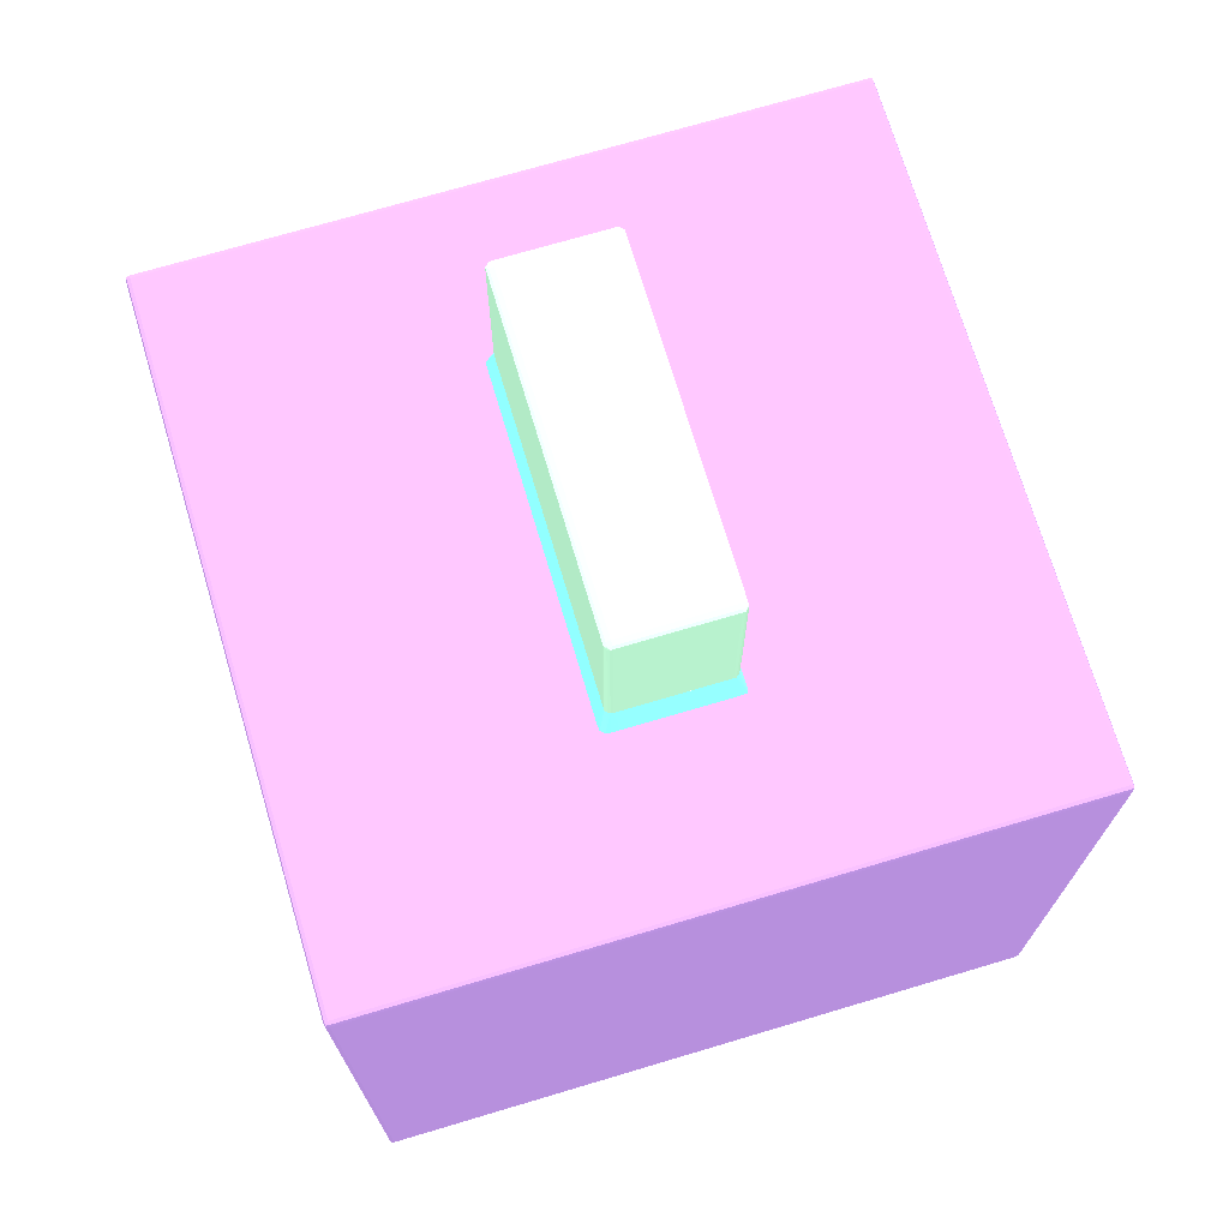
<metadata>
{"format":"obj","ext":"obj","renderer":"f3d","projection":"perspective","resolution":1024,"background":"white","views":[{"elev":71.5,"azim":-106.6,"up":"+Y"}]}
</metadata>
<code>
o geometry_0
v 0.01803 0.06107 0.005681 0.5451 0.7137 0.6
v 0.01803 0.06095 0.006174 0.5451 0.7137 0.6
v 0.0185 0.06087 0.006149 0.5451 0.7137 0.6
v 0.01852 0.06095 0.005681 0.5451 0.7137 0.6
v 0.01803 0.06107 -0.005681 0.5451 0.7137 0.6
v -0.01803 0.06107 0.005681 0.5451 0.7137 0.6
v 0.01803 0.06082 0.006434 0.5451 0.7137 0.6
v 0.01831 0.06081 0.006429 0.5451 0.7137 0.6
v -0.01803 0.06095 0.006174 0.5451 0.7137 0.6
v 0.01878 0.06081 0.005967 0.5451 0.7137 0.6
v 0.01852 0.06095 -0.005681 0.5451 0.7137 0.6
v 0.01878 0.06082 0.005681 0.5451 0.7137 0.6
v 0.0185 0.06087 -0.006149 0.5451 0.7137 0.6
v 0.01803 0.06095 -0.006174 0.5451 0.7137 0.6
v -0.01803 0.06107 -0.005681 0.5451 0.7137 0.6
v -0.01852 0.06095 0.005681 0.5451 0.7137 0.6
v -0.0185 0.06087 0.006149 0.5451 0.7137 0.6
v 0.01803 0.06055 0.006447 0.5451 0.7137 0.6
v -0.01803 0.06082 0.006434 0.5451 0.7137 0.6
v 0.01834 0.06055 0.006434 0.5451 0.7137 0.6
v 0.01858 0.06055 0.006233 0.5451 0.7137 0.6
v -0.01831 0.06081 0.006429 0.5451 0.7137 0.6
v 0.01878 0.06055 0.005987 0.5451 0.7137 0.6
v 0.0188 0.06055 0.005681 0.5451 0.7137 0.6
v 0.01878 0.06082 -0.005681 0.5451 0.7137 0.6
v 0.01878 0.06081 -0.005967 0.5451 0.7137 0.6
v 0.01831 0.06081 -0.006429 0.5451 0.7137 0.6
v 0.01803 0.06082 -0.006434 0.5451 0.7137 0.6
v -0.01803 0.06095 -0.006174 0.5451 0.7137 0.6
v -0.0185 0.06087 -0.006149 0.5451 0.7137 0.6
v -0.01852 0.06095 -0.005681 0.5451 0.7137 0.6
v -0.01878 0.06082 0.005681 0.5451 0.7137 0.6
v -0.01878 0.06081 0.005967 0.5451 0.7137 0.6
v 0.01803 0.04206 0.006447 0.5451 0.7137 0.6
v -0.01803 0.06055 0.006447 0.5451 0.7137 0.6
v 0.01834 0.04206 0.006434 0.5451 0.7137 0.6
v 0.01848 0.04206 0.00632 0.5451 0.7137 0.6
v 0.01858 0.04206 0.006233 0.5451 0.7137 0.6
v 0.0187 0.04206 0.006093 0.5451 0.7137 0.6
v -0.01858 0.06055 0.006233 0.5451 0.7137 0.6
v -0.01834 0.06055 0.006434 0.5451 0.7137 0.6
v 0.01878 0.04206 0.005987 0.5451 0.7137 0.6
v 0.0188 0.06055 -0.005681 0.5451 0.7137 0.6
v 0.0188 0.04206 0.005681 0.5451 0.7137 0.6
v 0.01878 0.06055 -0.005987 0.5451 0.7137 0.6
v 0.01858 0.06055 -0.006233 0.5451 0.7137 0.6
v 0.01803 0.06055 -0.006447 0.5451 0.7137 0.6
v 0.01834 0.06055 -0.006434 0.5451 0.7137 0.6
v -0.01803 0.06082 -0.006434 0.5451 0.7137 0.6
v -0.01831 0.06081 -0.006429 0.5451 0.7137 0.6
v -0.01878 0.06081 -0.005967 0.5451 0.7137 0.6
v -0.01878 0.06082 -0.005681 0.5451 0.7137 0.6
v -0.0188 0.06055 0.005681 0.5451 0.7137 0.6
v -0.01878 0.06055 0.005987 0.5451 0.7137 0.6
v -0.01803 0.04206 0.006447 0.5451 0.7137 0.6
v -0.01858 0.04206 0.006233 0.5451 0.7137 0.6
v -0.01844 0.04206 0.006348 0.5451 0.7137 0.6
v -0.01834 0.04206 0.006434 0.5451 0.7137 0.6
v 0.0188 0.04206 -0.005681 0.5451 0.7137 0.6
v 0.01879 0.04206 -0.005855 0.5451 0.7137 0.6
v 0.01878 0.04206 -0.005987 0.5451 0.7137 0.6
v 0.01858 0.04206 -0.006233 0.5451 0.7137 0.6
v 0.01844 0.04206 -0.006348 0.5451 0.7137 0.6
v 0.01803 0.04206 -0.006447 0.5451 0.7137 0.6
v -0.01803 0.06055 -0.006447 0.5451 0.7137 0.6
v 0.01834 0.04206 -0.006434 0.5451 0.7137 0.6
v -0.01834 0.06055 -0.006434 0.5451 0.7137 0.6
v -0.01858 0.06055 -0.006233 0.5451 0.7137 0.6
v -0.01878 0.06055 -0.005987 0.5451 0.7137 0.6
v -0.0188 0.06055 -0.005681 0.5451 0.7137 0.6
v -0.01879 0.04206 0.005855 0.5451 0.7137 0.6
v -0.0188 0.04206 0.005681 0.5451 0.7137 0.6
v -0.01878 0.04206 0.005987 0.5451 0.7137 0.6
v -0.01803 0.04206 -0.006447 0.5451 0.7137 0.6
v -0.01834 0.04206 -0.006434 0.5451 0.7137 0.6
v -0.01848 0.04206 -0.00632 0.5451 0.7137 0.6
v -0.01858 0.04206 -0.006233 0.5451 0.7137 0.6
v -0.0187 0.04206 -0.006093 0.5451 0.7137 0.6
v -0.01878 0.04206 -0.005987 0.5451 0.7137 0.6
v -0.0188 0.04206 -0.005681 0.5451 0.7137 0.6
f 1 2 3
f 1 3 4
f 1 4 11
f 1 11 5
f 1 5 15
f 1 15 6
f 1 6 9
f 1 9 2
f 2 7 8
f 2 8 3
f 2 9 19
f 2 19 7
f 3 8 10
f 3 10 4
f 4 10 12
f 4 12 25
f 4 25 11
f 5 11 13
f 5 13 14
f 5 14 29
f 5 29 15
f 6 15 31
f 6 31 16
f 6 16 17
f 6 17 9
f 7 18 8
f 7 19 35
f 7 35 18
f 8 18 20
f 8 20 21
f 8 21 10
f 9 17 22
f 9 22 19
f 10 21 23
f 10 23 24
f 10 24 12
f 11 25 26
f 11 26 13
f 12 24 43
f 12 43 25
f 13 27 14
f 13 26 27
f 14 27 28
f 14 28 49
f 14 49 29
f 15 29 30
f 15 30 31
f 16 31 52
f 16 52 32
f 16 32 33
f 16 33 17
f 17 33 22
f 18 34 36
f 18 36 20
f 18 35 55
f 18 55 34
f 19 22 35
f 20 36 37
f 20 37 21
f 21 38 39
f 21 39 23
f 21 37 38
f 22 33 40
f 22 40 41
f 22 41 35
f 23 39 42
f 23 42 44
f 23 44 24
f 24 44 59
f 24 59 43
f 25 43 26
f 26 43 45
f 26 45 46
f 26 46 27
f 27 47 28
f 27 46 48
f 27 48 47
f 28 47 65
f 28 65 49
f 29 49 50
f 29 50 30
f 30 50 51
f 30 51 31
f 31 51 52
f 32 52 70
f 32 70 53
f 32 53 33
f 33 53 54
f 33 54 40
f 34 55 58
f 34 58 57
f 34 57 56
f 34 56 73
f 34 73 71
f 34 71 72
f 34 72 80
f 34 80 79
f 34 79 78
f 34 78 77
f 34 77 76
f 34 76 75
f 34 75 74
f 34 74 64
f 34 64 66
f 34 66 63
f 34 63 62
f 34 62 61
f 34 61 60
f 34 60 59
f 34 59 44
f 34 44 42
f 34 42 39
f 34 39 38
f 34 38 37
f 34 37 36
f 35 41 58
f 35 58 55
f 40 54 73
f 40 73 56
f 40 56 57
f 40 57 41
f 41 57 58
f 43 59 60
f 43 60 45
f 45 60 61
f 45 61 62
f 45 62 46
f 46 62 63
f 46 63 48
f 47 48 66
f 47 66 64
f 47 64 74
f 47 74 65
f 48 63 66
f 49 65 50
f 50 67 68
f 50 68 51
f 50 65 67
f 51 69 70
f 51 70 52
f 51 68 69
f 53 71 54
f 53 70 80
f 53 80 72
f 53 72 71
f 54 71 73
f 65 74 75
f 65 75 67
f 67 75 76
f 67 76 68
f 68 77 78
f 68 78 69
f 68 76 77
f 69 78 79
f 69 79 80
f 69 80 70
o geometry_1
v 0.03729 0.03817 -0.03814 0.5412 0.4235 0.6431
v -0.03729 0.03827 -0.03778 0.5412 0.4235 0.6431
v 0.03778 0.03826 -0.03778 0.5412 0.4235 0.6431
v 0.03729 0.03827 -0.03729 0.5412 0.4235 0.6431
v 0.03729 0.03827 0.03729 0.5412 0.4235 0.6431
v 0.03778 0.03826 0.03778 0.5412 0.4235 0.6431
v 0.03814 0.03817 0.03729 0.5412 0.4235 0.6431
v 0.03814 0.03817 0.03778 0.5412 0.4235 0.6431
v 0.03826 0.03783 0.03729 0.5412 0.4235 0.6431
v 0.03825 0.03783 0.03778 0.5412 0.4235 0.6431
v 0.0381 0.03814 0.0381 0.5412 0.4235 0.6431
v 0.03778 0.03817 0.03814 0.5412 0.4235 0.6431
v 0.03729 0.03827 0.03778 0.5412 0.4235 0.6431
v -0.03729 0.03827 0.03729 0.5412 0.4235 0.6431
v -0.03729 0.03827 0.03778 0.5412 0.4235 0.6431
v 0.03729 0.03817 0.03814 0.5412 0.4235 0.6431
v -0.03729 0.03817 0.03814 0.5412 0.4235 0.6431
v 0.03729 0.03783 0.03826 0.5412 0.4235 0.6431
v -0.03729 0.03783 0.03826 0.5412 0.4235 0.6431
v -0.03778 0.03817 0.03814 0.5412 0.4235 0.6431
v -0.03778 0.03783 0.03825 0.5412 0.4235 0.6431
v -0.0381 0.03814 0.0381 0.5412 0.4235 0.6431
v -0.03778 0.03826 0.03778 0.5412 0.4235 0.6431
v -0.03778 0.03827 0.03729 0.5412 0.4235 0.6431
v -0.03814 0.03817 0.03778 0.5412 0.4235 0.6431
v -0.03825 0.03783 0.03778 0.5412 0.4235 0.6431
v -0.03826 0.03783 0.03729 0.5412 0.4235 0.6431
v -0.03814 0.03817 0.03729 0.5412 0.4235 0.6431
v -0.03814 0.03817 -0.03729 0.5412 0.4235 0.6431
v -0.03826 0.03783 -0.03729 0.5412 0.4235 0.6431
v -0.03814 0.03817 -0.03778 0.5412 0.4235 0.6431
v -0.03825 0.03783 -0.03778 0.5412 0.4235 0.6431
v -0.0381 0.03814 -0.0381 0.5412 0.4235 0.6431
v -0.03778 0.03826 -0.03778 0.5412 0.4235 0.6431
v -0.03778 0.03827 -0.03729 0.5412 0.4235 0.6431
v -0.03729 0.03827 -0.03729 0.5412 0.4235 0.6431
v -0.01944 0.03828 -0.006668 0.5412 0.4235 0.6431
v 0.0195 0.03828 -0.005679 0.5412 0.4235 0.6431
v -0.03729 0.03817 -0.03814 0.5412 0.4235 0.6431
v -0.03778 0.03817 -0.03814 0.5412 0.4235 0.6431
v -0.03778 0.03783 -0.03825 0.5412 0.4235 0.6431
v -0.03729 0.03783 -0.03826 0.5412 0.4235 0.6431
v 0.03729 0.03783 -0.03826 0.5412 0.4235 0.6431
v -0.03729 0.03733 -0.03827 0.5412 0.4235 0.6431
v 0.03729 0.03733 -0.03827 0.5412 0.4235 0.6431
v 0.03778 0.03733 -0.03826 0.5412 0.4235 0.6431
v 0.03778 0.03783 -0.03825 0.5412 0.4235 0.6431
v 0.03814 0.03783 -0.03814 0.5412 0.4235 0.6431
v 0.0381 0.03814 -0.0381 0.5412 0.4235 0.6431
v 0.03778 0.03817 -0.03814 0.5412 0.4235 0.6431
v 0.03814 0.03817 -0.03778 0.5412 0.4235 0.6431
v 0.03825 0.03783 -0.03778 0.5412 0.4235 0.6431
v 0.03826 0.03733 -0.03778 0.5412 0.4235 0.6431
v 0.03826 0.03783 -0.03729 0.5412 0.4235 0.6431
v 0.03827 0.03733 -0.03729 0.5412 0.4235 0.6431
v 0.03826 -0.03775 -0.03778 0.5412 0.4235 0.6431
v 0.03814 -0.03775 -0.03814 0.5412 0.4235 0.6431
v 0.03814 0.03733 -0.03814 0.5412 0.4235 0.6431
v 0.03778 0.02434 -0.03826 0.5412 0.4235 0.6431
v 0.03729 0.02434 -0.03827 0.5412 0.4235 0.6431
v 0.03778 -0.03775 -0.03826 0.5412 0.4235 0.6431
v 0.03729 -0.03775 -0.03827 0.5412 0.4235 0.6431
v 0.03778 -0.03812 -0.03815 0.5412 0.4235 0.6431
v 0.03811 -0.03808 -0.03811 0.5412 0.4235 0.6431
v 0.03815 -0.03812 -0.03778 0.5412 0.4235 0.6431
v 0.03778 -0.03825 -0.03778 0.5412 0.4235 0.6431
v 0.03815 -0.03812 -0.03729 0.5412 0.4235 0.6431
v 0.03827 -0.03775 -0.03729 0.5412 0.4235 0.6431
v 0.03827 0.03733 0.03729 0.5412 0.4235 0.6431
v 0.03827 -0.03775 0.03729 0.5412 0.4235 0.6431
v 0.03815 -0.03812 0.03729 0.5412 0.4235 0.6431
v 0.03778 -0.03826 0.03729 0.5412 0.4235 0.6431
v 0.03778 -0.03825 0.03778 0.5412 0.4235 0.6431
v 0.03729 -0.03827 0.03729 0.5412 0.4235 0.6431
v 0.03729 -0.03826 0.03778 0.5412 0.4235 0.6431
v -0.03729 -0.03826 0.03778 0.5412 0.4235 0.6431
v 0.03729 -0.03812 0.03815 0.5412 0.4235 0.6431
v 0.03778 -0.03812 0.03815 0.5412 0.4235 0.6431
v 0.03729 -0.03775 0.03827 0.5412 0.4235 0.6431
v 0.03778 -0.03775 0.03826 0.5412 0.4235 0.6431
v 0.03811 -0.03808 0.03811 0.5412 0.4235 0.6431
v 0.03815 -0.03812 0.03778 0.5412 0.4235 0.6431
v 0.03826 -0.03775 0.03778 0.5412 0.4235 0.6431
v 0.03826 0.03733 0.03778 0.5412 0.4235 0.6431
v 0.03814 -0.03775 0.03814 0.5412 0.4235 0.6431
v 0.03778 0.03733 0.03826 0.5412 0.4235 0.6431
v 0.03814 0.03733 0.03814 0.5412 0.4235 0.6431
v 0.03814 0.03783 0.03814 0.5412 0.4235 0.6431
v 0.03778 0.03783 0.03825 0.5412 0.4235 0.6431
v 0.03729 0.03733 0.03827 0.5412 0.4235 0.6431
v -0.03729 0.03733 0.03827 0.5412 0.4235 0.6431
v -0.03729 0.02434 0.03827 0.5412 0.4235 0.6431
v -0.03778 0.03733 0.03826 0.5412 0.4235 0.6431
v -0.03814 0.03783 0.03814 0.5412 0.4235 0.6431
v -0.03814 0.03733 0.03814 0.5412 0.4235 0.6431
v -0.03826 0.03733 0.03778 0.5412 0.4235 0.6431
v -0.03827 0.03733 0.03729 0.5412 0.4235 0.6431
v -0.03827 0.03733 -0.03729 0.5412 0.4235 0.6431
v -0.03826 0.03733 -0.03778 0.5412 0.4235 0.6431
v -0.03826 0.02434 -0.03778 0.5412 0.4235 0.6431
v -0.03814 0.03733 -0.03814 0.5412 0.4235 0.6431
v -0.03814 0.03783 -0.03814 0.5412 0.4235 0.6431
v -0.03778 0.03733 -0.03826 0.5412 0.4235 0.6431
v -0.03778 0.02434 -0.03826 0.5412 0.4235 0.6431
v -0.03778 -0.03775 -0.03826 0.5412 0.4235 0.6431
v -0.03814 -0.03775 -0.03814 0.5412 0.4235 0.6431
v -0.03826 -0.03775 -0.03778 0.5412 0.4235 0.6431
v -0.03827 -0.03775 -0.03729 0.5412 0.4235 0.6431
v -0.03815 -0.03812 -0.03778 0.5412 0.4235 0.6431
v -0.03811 -0.03808 -0.03811 0.5412 0.4235 0.6431
v -0.03778 -0.03812 -0.03815 0.5412 0.4235 0.6431
v -0.03778 -0.03825 -0.03778 0.5412 0.4235 0.6431
v -0.03815 -0.03812 -0.03729 0.5412 0.4235 0.6431
v -0.03827 -0.03775 0.03729 0.5412 0.4235 0.6431
v -0.03826 -0.03775 0.03778 0.5412 0.4235 0.6431
v -0.03814 -0.03775 0.03814 0.5412 0.4235 0.6431
v -0.03778 -0.03775 0.03826 0.5412 0.4235 0.6431
v -0.03811 -0.03808 0.03811 0.5412 0.4235 0.6431
v -0.03815 -0.03812 0.03778 0.5412 0.4235 0.6431
v -0.03778 -0.03825 0.03778 0.5412 0.4235 0.6431
v -0.03815 -0.03812 0.03729 0.5412 0.4235 0.6431
v -0.03778 -0.03826 0.03729 0.5412 0.4235 0.6431
v -0.03729 -0.03827 0.03729 0.5412 0.4235 0.6431
v -0.03729 -0.03812 0.03815 0.5412 0.4235 0.6431
v -0.03729 -0.03775 0.03827 0.5412 0.4235 0.6431
v -0.03778 -0.03812 0.03815 0.5412 0.4235 0.6431
v -0.03778 0.02434 0.03826 0.5412 0.4235 0.6431
v 0.03729 -0.03827 -0.03729 0.5412 0.4235 0.6431
v 0.03778 -0.03826 -0.03729 0.5412 0.4235 0.6431
v 0.03729 -0.03826 -0.03778 0.5412 0.4235 0.6431
v 0.03729 -0.03812 -0.03815 0.5412 0.4235 0.6431
v -0.03729 -0.03812 -0.03815 0.5412 0.4235 0.6431
v -0.03729 -0.03826 -0.03778 0.5412 0.4235 0.6431
v -0.03729 -0.03775 -0.03827 0.5412 0.4235 0.6431
v -0.03729 -0.03827 -0.03729 0.5412 0.4235 0.6431
v -0.03778 -0.03826 -0.03729 0.5412 0.4235 0.6431
f 82 83 81
f 84 83 82
f 85 83 84
f 86 83 85
f 86 87 83
f 88 87 86
f 88 89 87
f 88 90 89
f 88 91 90
f 88 86 91
f 86 92 91
f 86 93 92
f 86 85 93
f 93 85 94
f 95 93 94
f 95 96 93
f 97 96 95
f 97 98 96
f 97 99 98
f 100 99 97
f 100 101 99
f 100 102 101
f 100 103 102
f 100 97 103
f 97 95 103
f 103 95 94
f 103 94 104
f 103 104 105
f 103 105 102
f 105 106 102
f 105 107 106
f 105 108 107
f 105 104 108
f 108 104 109
f 108 109 107
f 109 110 107
f 111 110 109
f 111 112 110
f 111 113 112
f 111 114 113
f 111 109 114
f 109 115 114
f 104 115 109
f 104 94 115
f 94 116 115
f 117 116 94
f 117 84 116
f 118 84 117
f 118 85 84
f 118 94 85
f 118 117 94
f 84 82 116
f 114 116 82
f 114 115 116
f 119 114 82
f 120 114 119
f 120 113 114
f 120 121 113
f 120 122 121
f 120 119 122
f 119 81 122
f 119 82 81
f 123 122 81
f 123 124 122
f 123 125 124
f 123 126 125
f 127 126 123
f 127 128 126
f 127 129 128
f 127 130 129
f 127 123 130
f 123 81 130
f 130 81 83
f 129 130 83
f 129 83 131
f 132 129 131
f 132 128 129
f 132 133 128
f 132 134 133
f 132 131 134
f 134 131 87
f 134 87 89
f 134 89 135
f 134 135 133
f 133 135 136
f 137 133 136
f 137 138 133
f 139 138 137
f 126 138 139
f 126 128 138
f 128 133 138
f 126 139 125
f 139 140 125
f 141 140 139
f 141 142 140
f 141 143 142
f 141 144 143
f 141 137 144
f 141 139 137
f 137 136 144
f 145 144 136
f 145 146 144
f 145 147 146
f 145 148 147
f 145 136 148
f 136 135 148
f 148 135 149
f 150 148 149
f 147 148 150
f 151 147 150
f 151 152 147
f 153 152 151
f 153 154 152
f 155 154 153
f 155 156 154
f 155 157 156
f 155 153 157
f 158 157 153
f 158 159 157
f 158 160 159
f 158 161 160
f 158 153 161
f 162 161 153
f 162 163 161
f 162 150 163
f 162 151 150
f 162 153 151
f 163 150 164
f 165 163 164
f 165 161 163
f 165 160 161
f 165 166 160
f 165 167 166
f 165 164 167
f 168 167 164
f 168 166 167
f 169 166 168
f 169 98 166
f 169 92 98
f 169 91 92
f 169 168 91
f 168 90 91
f 168 164 90
f 89 90 164
f 89 164 149
f 89 149 135
f 150 149 164
f 98 92 96
f 93 96 92
f 98 170 166
f 98 99 170
f 171 170 99
f 171 172 170
f 171 173 172
f 171 99 173
f 101 173 99
f 174 173 101
f 174 175 173
f 174 176 175
f 106 176 174
f 106 107 176
f 107 177 176
f 107 110 177
f 110 178 177
f 179 178 110
f 179 180 178
f 179 181 180
f 179 182 181
f 179 112 182
f 179 110 112
f 182 112 113
f 182 113 121
f 182 121 183
f 182 183 181
f 181 183 184
f 181 184 185
f 186 181 185
f 186 180 181
f 187 180 186
f 187 188 180
f 187 189 188
f 187 190 189
f 187 186 190
f 190 186 185
f 190 185 191
f 190 191 192
f 189 190 192
f 189 192 193
f 189 193 188
f 194 188 193
f 194 177 188
f 194 176 177
f 195 176 194
f 196 176 195
f 196 175 176
f 196 197 175
f 196 198 197
f 196 195 198
f 199 198 195
f 199 200 198
f 199 201 200
f 199 194 201
f 199 195 194
f 201 194 193
f 201 193 202
f 201 202 200
f 200 202 203
f 156 200 203
f 156 204 200
f 157 204 156
f 157 159 204
f 204 159 205
f 206 204 205
f 206 200 204
f 206 198 200
f 197 198 206
f 197 206 205
f 197 205 207
f 175 197 207
f 175 207 173
f 173 207 172
f 207 205 172
f 170 172 205
f 159 170 205
f 166 170 159
f 160 166 159
f 156 203 154
f 154 203 208
f 154 208 209
f 152 154 209
f 152 209 147
f 146 147 209
f 146 209 208
f 210 146 208
f 210 211 146
f 210 212 211
f 213 212 210
f 192 212 213
f 192 191 212
f 191 214 212
f 191 185 214
f 185 184 214
f 184 124 214
f 183 124 184
f 183 122 124
f 121 122 183
f 140 214 124
f 142 214 140
f 142 211 214
f 142 143 211
f 143 146 211
f 143 144 146
f 211 212 214
f 125 140 124
f 192 213 215
f 192 215 216
f 192 216 193
f 216 202 193
f 216 215 202
f 202 215 203
f 203 215 208
f 210 208 215
f 213 210 215
f 188 177 178
f 180 188 178
f 106 174 102
f 174 101 102
f 87 131 83
o geometry_2
v -0.01754 0.03828 -0.007148 0.4353 0.8902 0.9608
v -0.01803 0.03828 -0.007146 0.4353 0.8902 0.9608
v -0.01803 0.04206 -0.006445 0.4353 0.8902 0.9608
v 0.01801 0.03828 -0.007148 0.4353 0.8902 0.9608
v -0.01852 0.03828 -0.007141 0.4353 0.8902 0.9608
v -0.01834 0.04206 -0.006434 0.4353 0.8902 0.9608
v 0.01803 0.04206 -0.006445 0.4353 0.8902 0.9608
v 0.0185 0.03828 -0.007144 0.4353 0.8902 0.9608
v -0.01902 0.03828 -0.007085 0.4353 0.8902 0.9608
v -0.01858 0.04206 -0.006234 0.4353 0.8902 0.9608
v 0.01816 0.04206 -0.006441 0.4353 0.8902 0.9608
v 0.01899 0.03828 -0.007132 0.4353 0.8902 0.9608
v -0.01943 0.03828 -0.006668 0.4353 0.8902 0.9608
v -0.01878 0.04206 -0.005986 0.4353 0.8902 0.9608
v 0.01834 0.04206 -0.006434 0.4353 0.8902 0.9608
v 0.01943 0.03828 -0.007075 0.4353 0.8902 0.9608
v -0.01949 0.03828 -0.006175 0.4353 0.8902 0.9608
v -0.0188 0.04206 -0.00568 0.4353 0.8902 0.9608
v 0.01858 0.04206 -0.006234 0.4353 0.8902 0.9608
v 0.01948 0.03828 -0.006641 0.4353 0.8902 0.9608
v 0.01867 0.04206 -0.006128 0.4353 0.8902 0.9608
v 0.01878 0.04206 -0.005986 0.4353 0.8902 0.9608
v -0.01949 0.03828 -0.005697 0.4353 0.8902 0.9608
v -0.0195 0.03828 -0.005186 0.4353 0.8902 0.9608
v -0.0188 0.04206 0.00568 0.4353 0.8902 0.9608
v 0.01949 0.03828 -0.006175 0.4353 0.8902 0.9608
v 0.0188 0.04206 -0.00568 0.4353 0.8902 0.9608
v -0.0195 0.03828 0.005663 0.4353 0.8902 0.9608
v -0.01949 0.03828 0.006175 0.4353 0.8902 0.9608
v -0.01948 0.03828 0.006641 0.4353 0.8902 0.9608
v -0.01878 0.04206 0.005986 0.4353 0.8902 0.9608
v 0.0195 0.03828 -0.005663 0.4353 0.8902 0.9608
v 0.0188 0.04206 0.00568 0.4353 0.8902 0.9608
v -0.01943 0.03828 0.007075 0.4353 0.8902 0.9608
v -0.01867 0.04206 0.006128 0.4353 0.8902 0.9608
v 0.0195 0.03828 0.005186 0.4353 0.8902 0.9608
v 0.01949 0.03828 0.006175 0.4353 0.8902 0.9608
v 0.01949 0.03828 0.005697 0.4353 0.8902 0.9608
v 0.01878 0.04206 0.005986 0.4353 0.8902 0.9608
v -0.01899 0.03828 0.007132 0.4353 0.8902 0.9608
v -0.01834 0.04206 0.006434 0.4353 0.8902 0.9608
v -0.01858 0.04206 0.006234 0.4353 0.8902 0.9608
v 0.01943 0.03828 0.006668 0.4353 0.8902 0.9608
v 0.01858 0.04206 0.006234 0.4353 0.8902 0.9608
v -0.0185 0.03828 0.007144 0.4353 0.8902 0.9608
v -0.01803 0.04206 0.006445 0.4353 0.8902 0.9608
v -0.01816 0.04206 0.006441 0.4353 0.8902 0.9608
v 0.01902 0.03828 0.007085 0.4353 0.8902 0.9608
v 0.01834 0.04206 0.006434 0.4353 0.8902 0.9608
v -0.01801 0.03828 0.007148 0.4353 0.8902 0.9608
v 0.01803 0.04206 0.006445 0.4353 0.8902 0.9608
v 0.01852 0.03828 0.007141 0.4353 0.8902 0.9608
v 0.01754 0.03828 0.007148 0.4353 0.8902 0.9608
v 0.01803 0.03828 0.007146 0.4353 0.8902 0.9608
f 217 218 219
f 217 219 223
f 217 223 220
f 217 220 224
f 217 224 228
f 217 228 232
f 217 232 236
f 217 236 242
f 217 242 248
f 217 248 252
f 217 252 254
f 217 254 253
f 217 253 259
f 217 259 264
f 217 264 268
f 217 268 270
f 217 270 269
f 217 269 266
f 217 266 261
f 217 261 256
f 217 256 250
f 217 250 246
f 217 246 245
f 217 245 244
f 217 244 240
f 217 240 239
f 217 239 233
f 217 233 229
f 217 229 225
f 217 225 221
f 217 221 218
f 218 221 219
f 219 221 222
f 219 222 226
f 219 226 230
f 219 230 234
f 219 234 241
f 219 241 247
f 219 247 251
f 219 251 258
f 219 258 257
f 219 257 263
f 219 263 262
f 219 262 267
f 219 267 265
f 219 265 260
f 219 260 255
f 219 255 249
f 219 249 243
f 219 243 238
f 219 238 237
f 219 237 235
f 219 235 231
f 219 231 227
f 219 227 223
f 220 223 224
f 221 225 222
f 222 225 226
f 223 227 228
f 223 228 224
f 225 229 226
f 226 229 230
f 227 231 228
f 228 231 232
f 229 233 230
f 230 233 234
f 231 235 232
f 232 235 237
f 232 237 238
f 232 238 236
f 233 239 234
f 234 239 240
f 234 240 244
f 234 244 241
f 236 238 243
f 236 243 242
f 241 244 245
f 241 245 246
f 241 246 247
f 242 243 248
f 243 249 252
f 243 252 248
f 246 250 247
f 247 250 251
f 249 253 254
f 249 254 252
f 249 255 253
f 250 256 257
f 250 257 258
f 250 258 251
f 253 255 259
f 255 260 259
f 256 261 262
f 256 262 263
f 256 263 257
f 259 260 264
f 260 265 264
f 261 266 262
f 262 266 269
f 262 269 267
f 264 265 268
f 265 267 268
f 267 269 270
f 267 270 268

</code>
